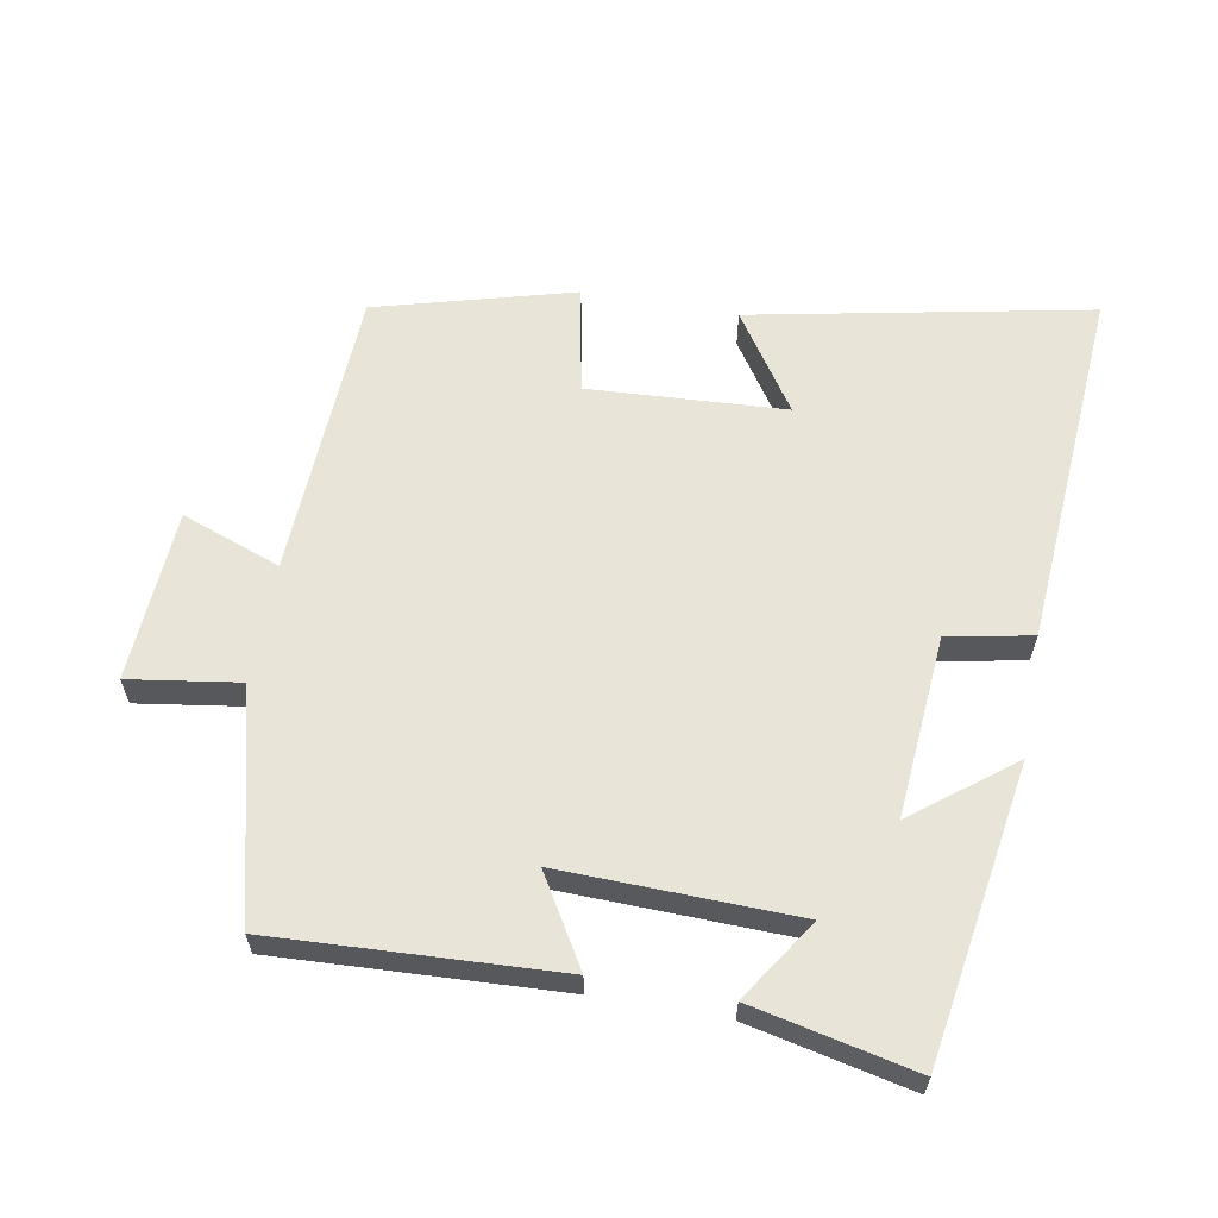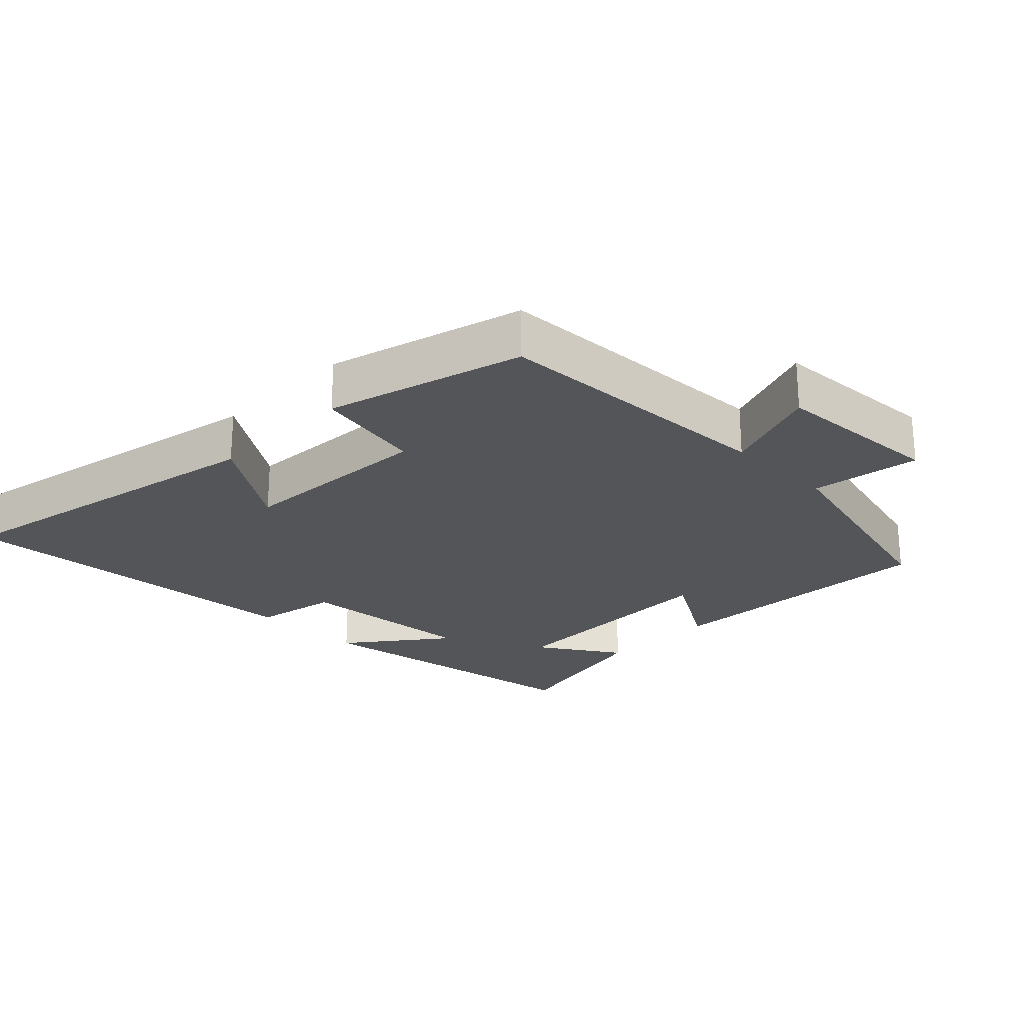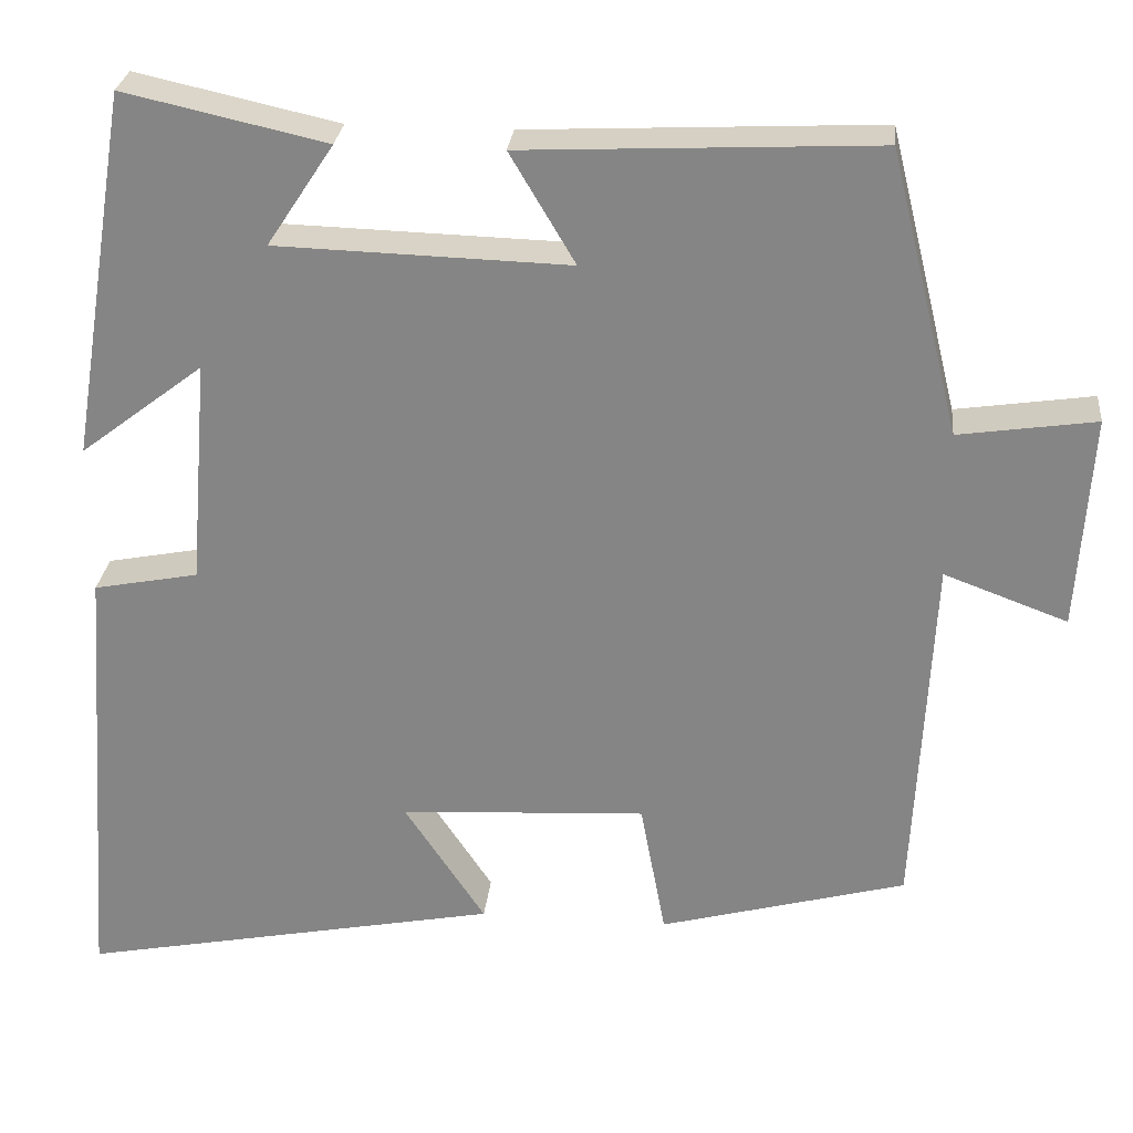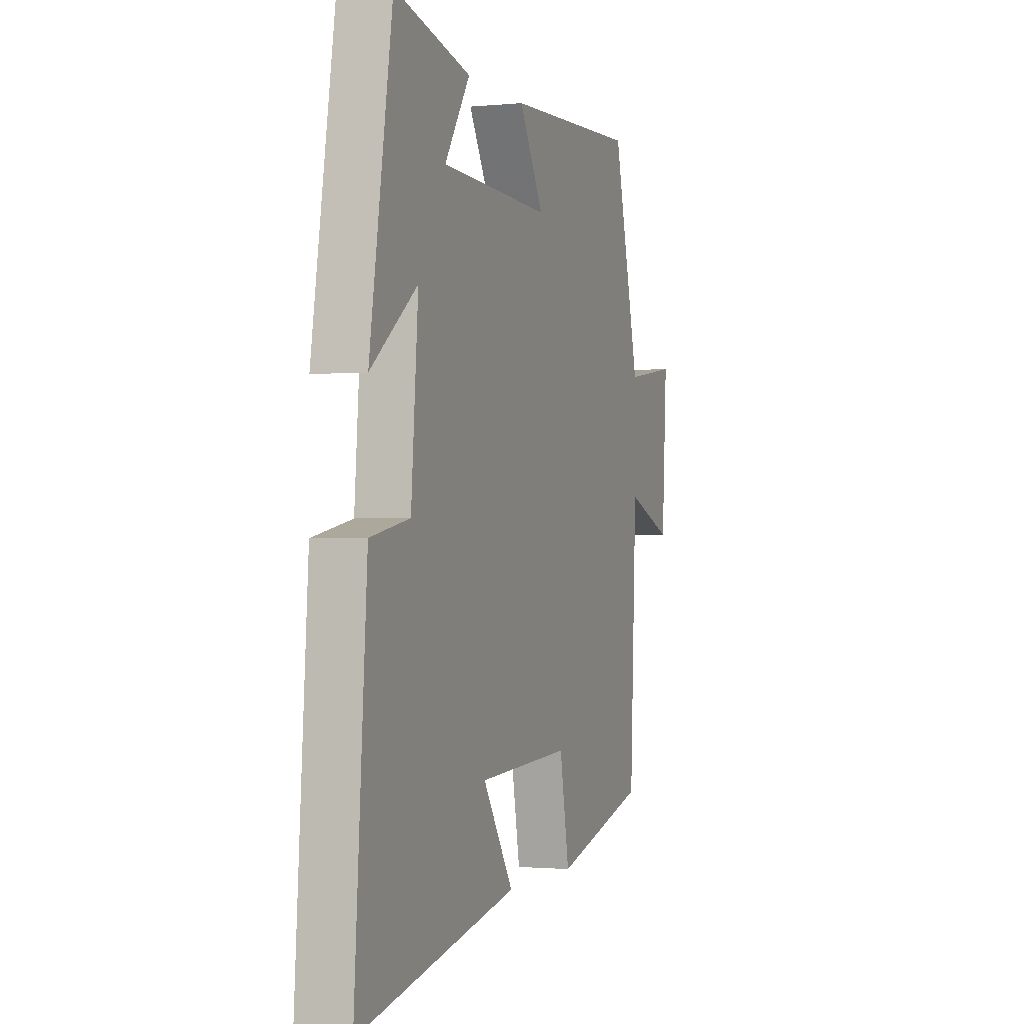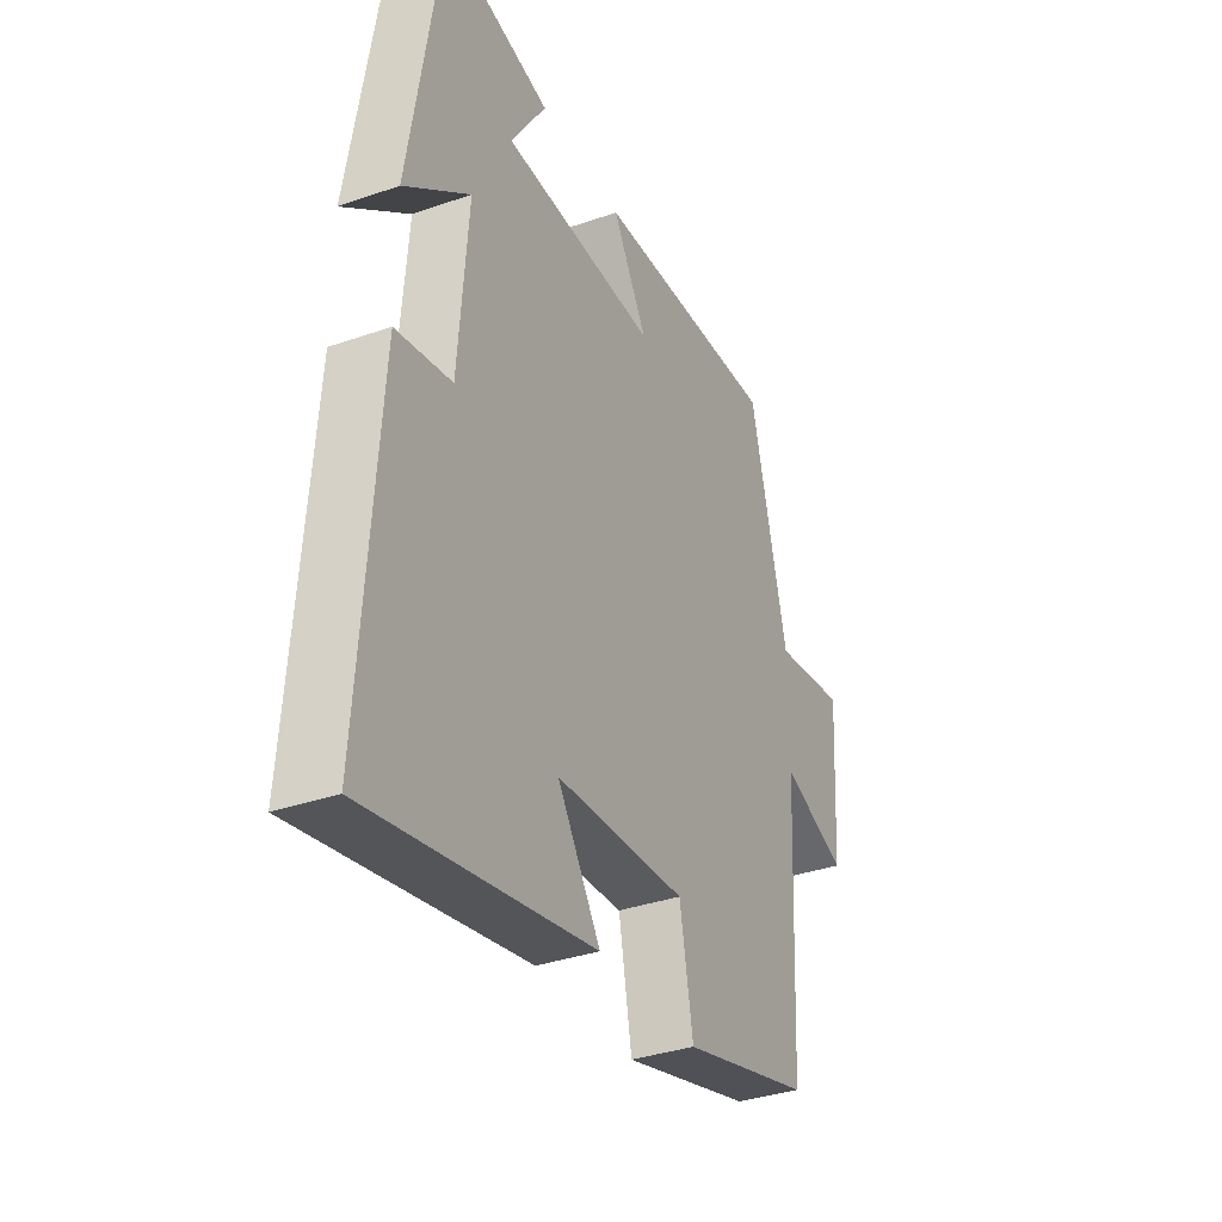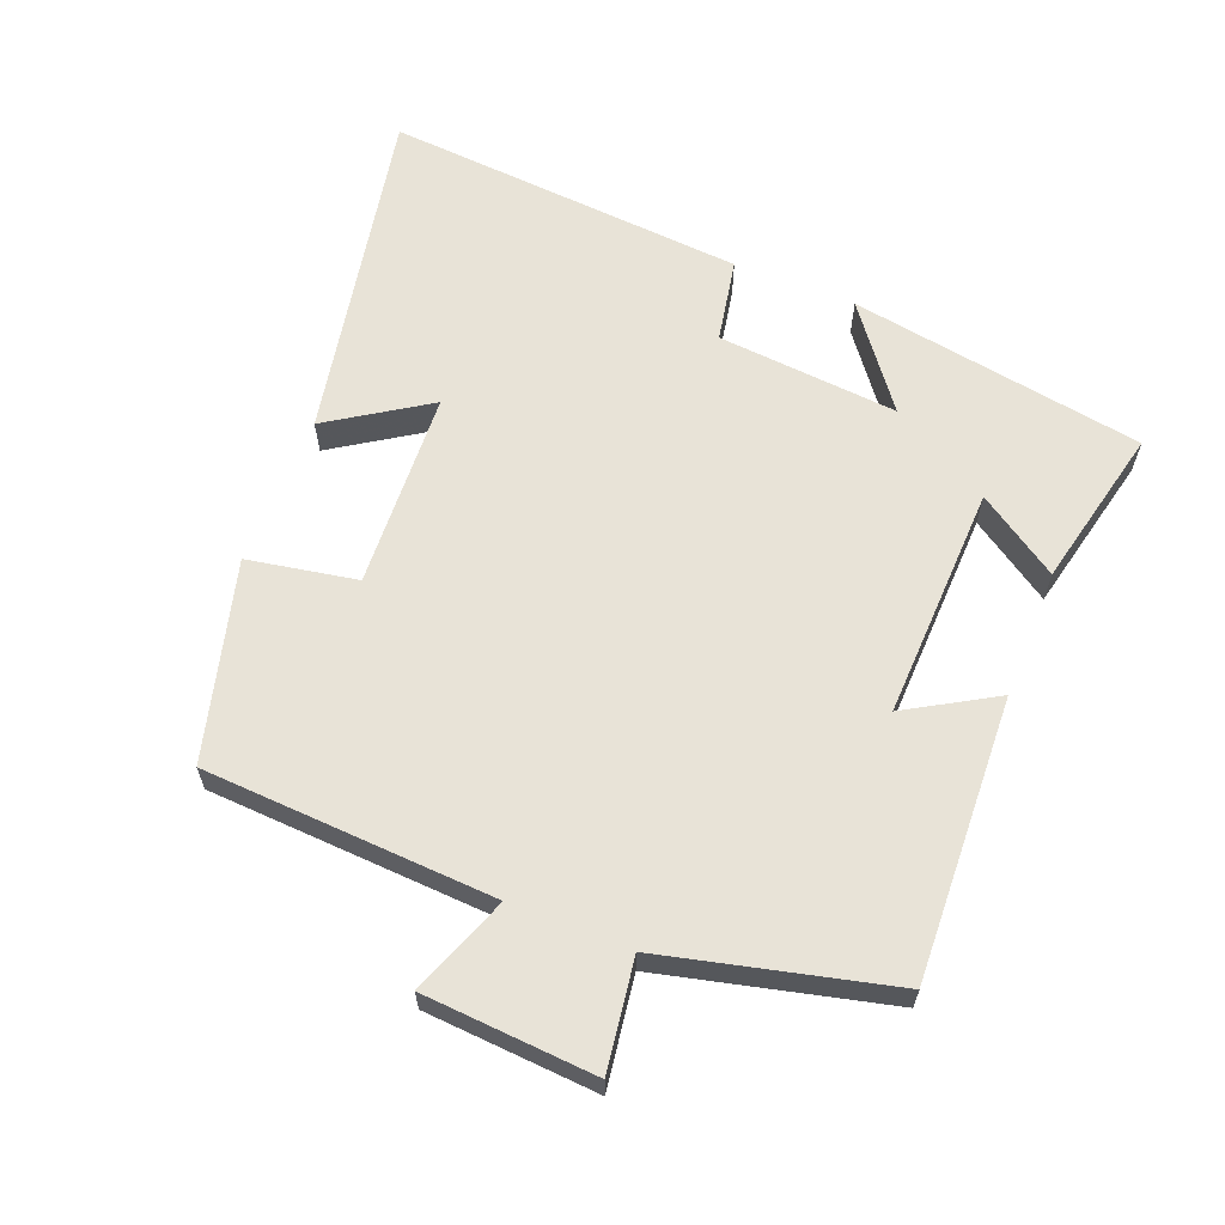
<metadata>
{"format":"obj","ext":"obj","renderer":"f3d","projection":"perspective","resolution":1024,"background":"white","views":[{"elev":61.3,"azim":10.1,"up":"+Y"},{"elev":-24.2,"azim":-134.9,"up":"+Y"},{"elev":27.5,"azim":-174.1,"up":"+Z"},{"elev":-1.3,"azim":109.7,"up":"+Z"},{"elev":-35.0,"azim":115.0,"up":"+Z"},{"elev":62.4,"azim":-68.1,"up":"+Y"}]}
</metadata>
<code>
v 0.429 0.07 0.553
v 0.5 0.07 0.117
v 0.354 0.07 0.229
v 0.376 0.07 -0.039
v 0.5 0.07 -0.063
v 0.539 0.07 -0.598
v 0.039 0.07 -0.5
v 0.135 0.07 -0.355
v -0.157 0.07 -0.339
v -0.187 0.07 -0.5
v -0.479 0.07 -0.421
v -0.5 0.07 0.009
v -0.646 0.07 -0.045
v -0.662 0.07 0.209
v -0.5 0.07 0.185
v -0.417 0.07 0.52
v 0 0.07 0.5
v -0.077 0.07 0.37
v 0.269 0.07 0.38
v 0.19 0.07 0.5
v 0.429 0 0.553
v 0.5 0 0.117
v 0.354 0 0.229
v 0.376 0 -0.039
v 0.5 0 -0.063
v 0.539 0 -0.598
v 0.039 0 -0.5
v 0.135 0 -0.355
v -0.157 0 -0.339
v -0.187 0 -0.5
v -0.479 0 -0.421
v -0.5 0 0.009
v -0.646 0 -0.045
v -0.662 0 0.209
v -0.5 0 0.185
v -0.417 0 0.52
v 0 0 0.5
v -0.077 0 0.37
v 0.269 0 0.38
v 0.19 0 0.5
f 19 20 1 2
f 15 16 17 18
f 15 18 19
f 12 13 14 15
f 9 10 11 12
f 8 9 12 15
f 5 6 7 8
f 4 5 8
f 3 4 8 15
f 19 2 3
f 3 15 19
f 22 21 40 39
f 38 37 36 35
f 39 38 35
f 35 34 33 32
f 32 31 30 29
f 35 32 29 28
f 28 27 26 25
f 28 25 24
f 35 28 24 23
f 23 22 39
f 39 35 23
f 1 21 22 2
f 2 22 23 3
f 3 23 24 4
f 4 24 25 5
f 5 25 26 6
f 6 26 27 7
f 7 27 28 8
f 8 28 29 9
f 9 29 30 10
f 10 30 31 11
f 11 31 32 12
f 12 32 33 13
f 13 33 34 14
f 14 34 35 15
f 15 35 36 16
f 16 36 37 17
f 17 37 38 18
f 18 38 39 19
f 19 39 40 20
f 20 40 21 1

</code>
